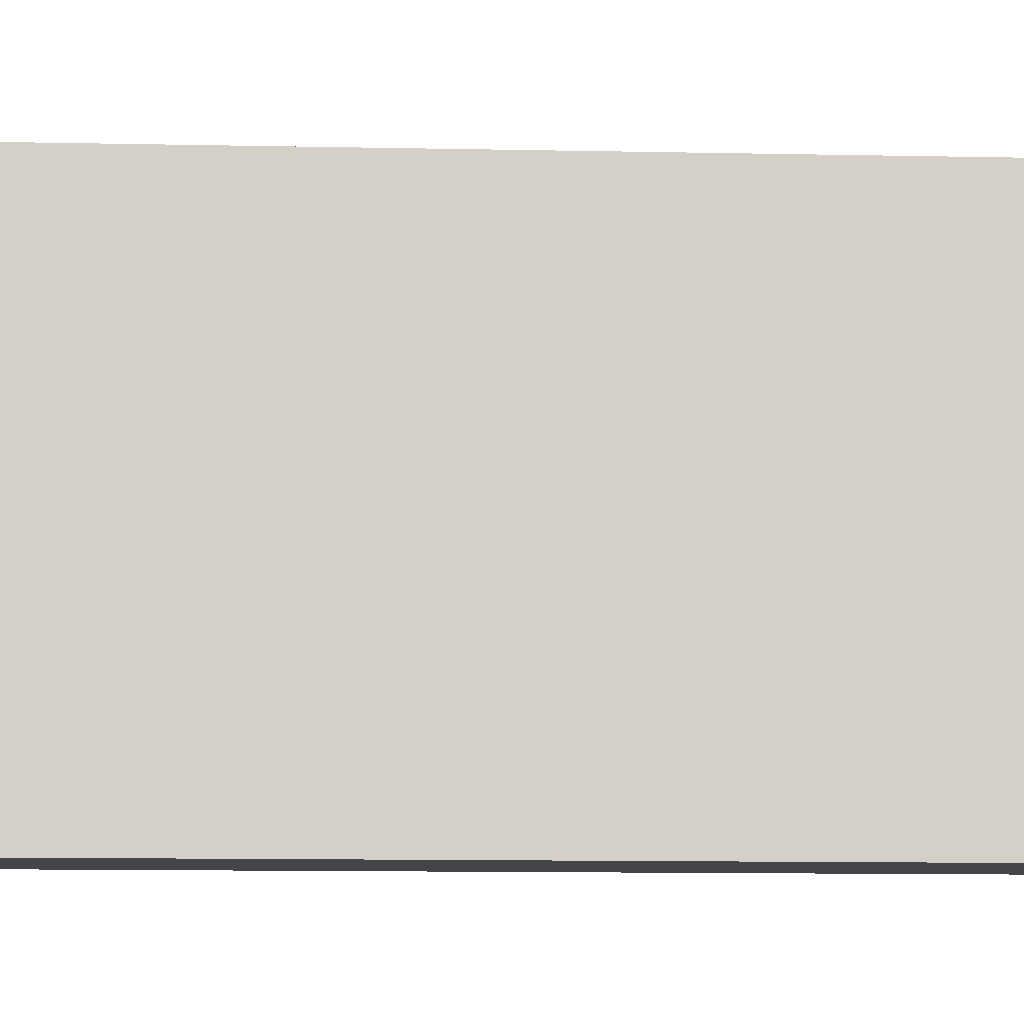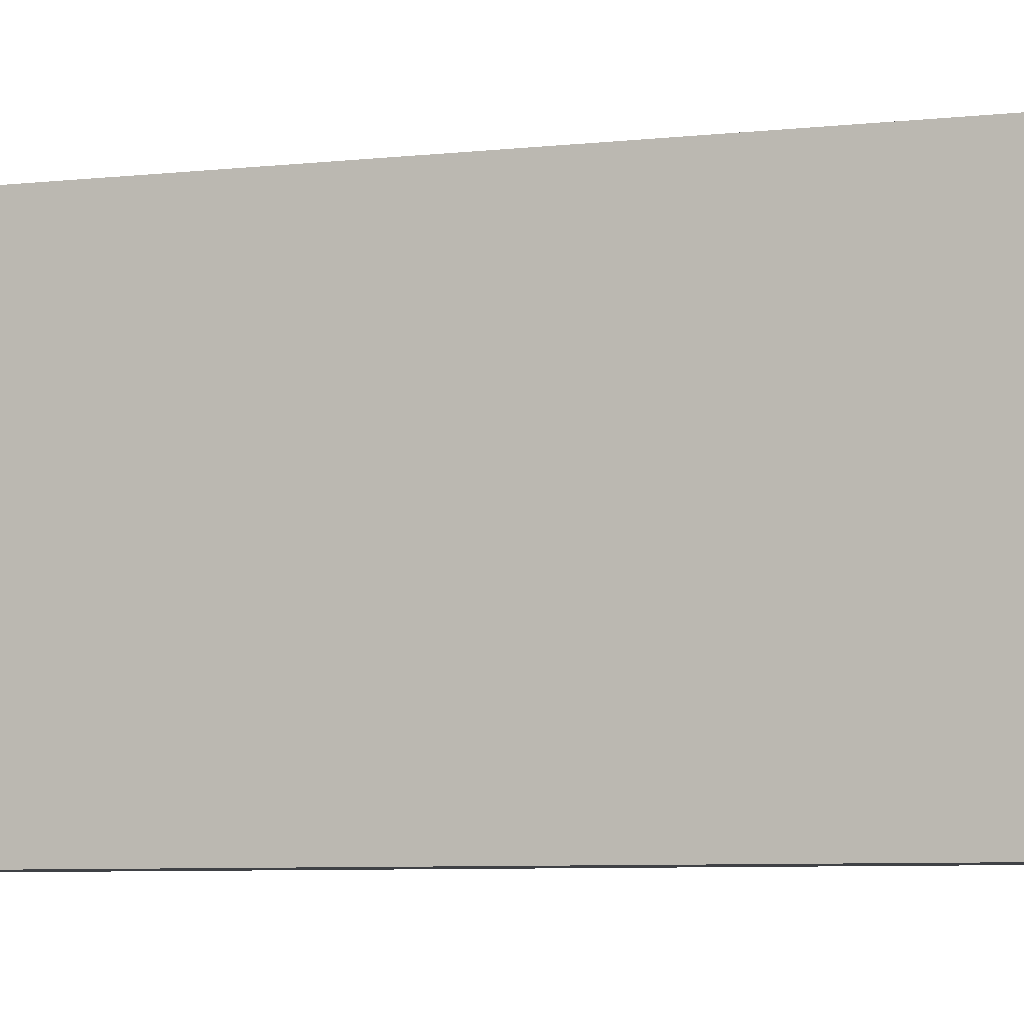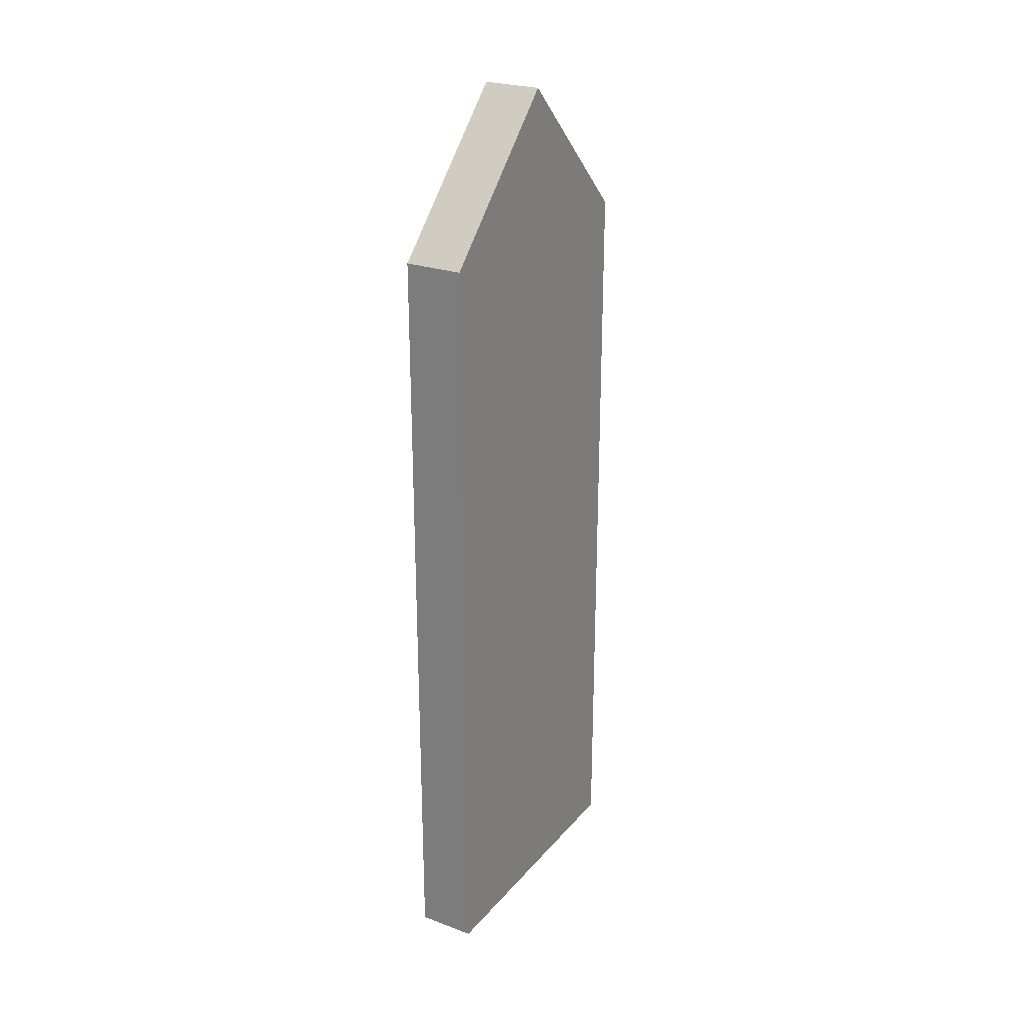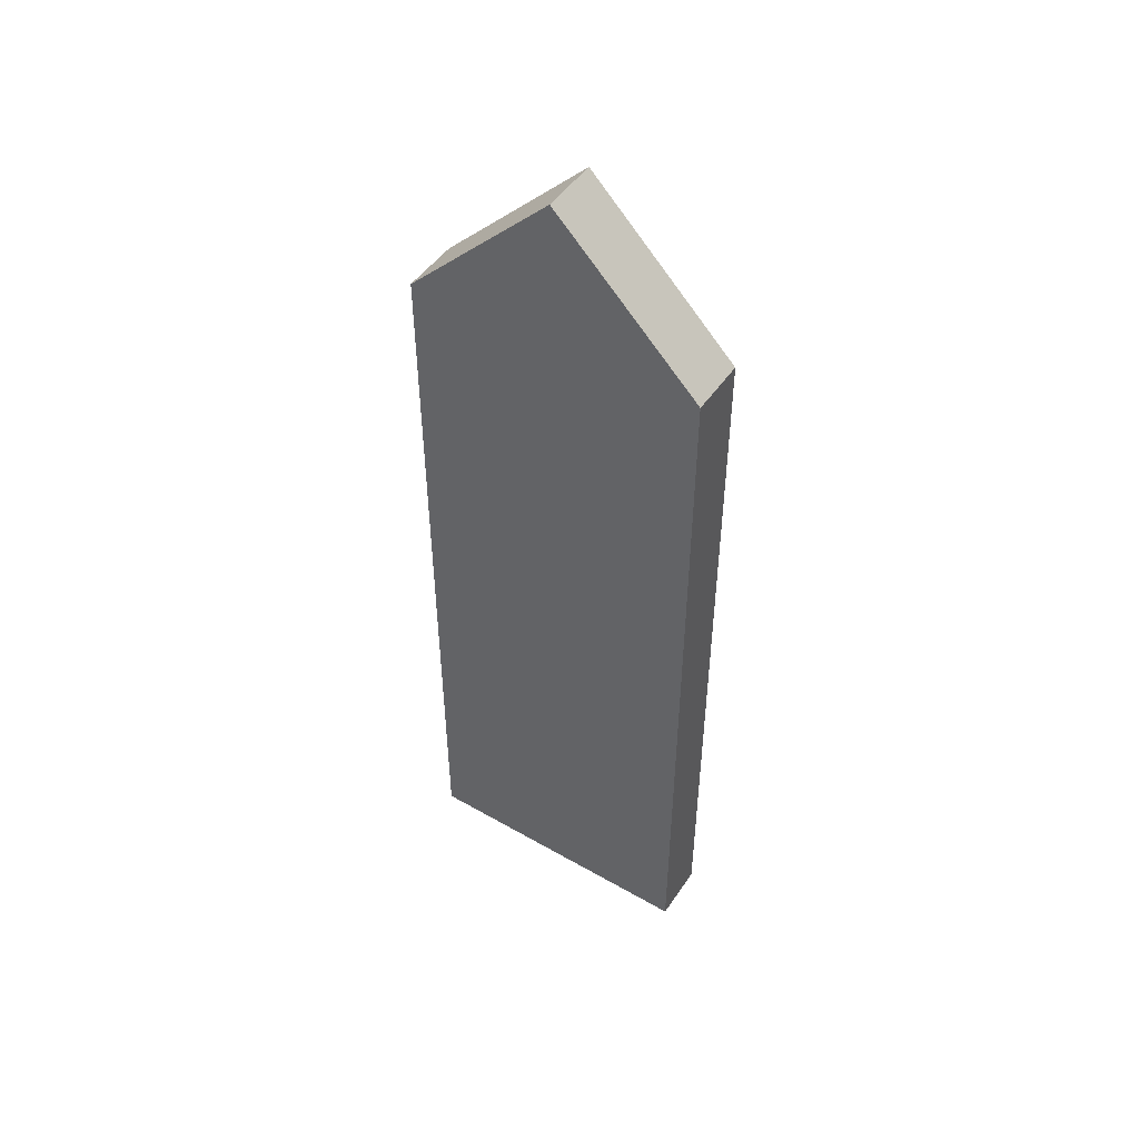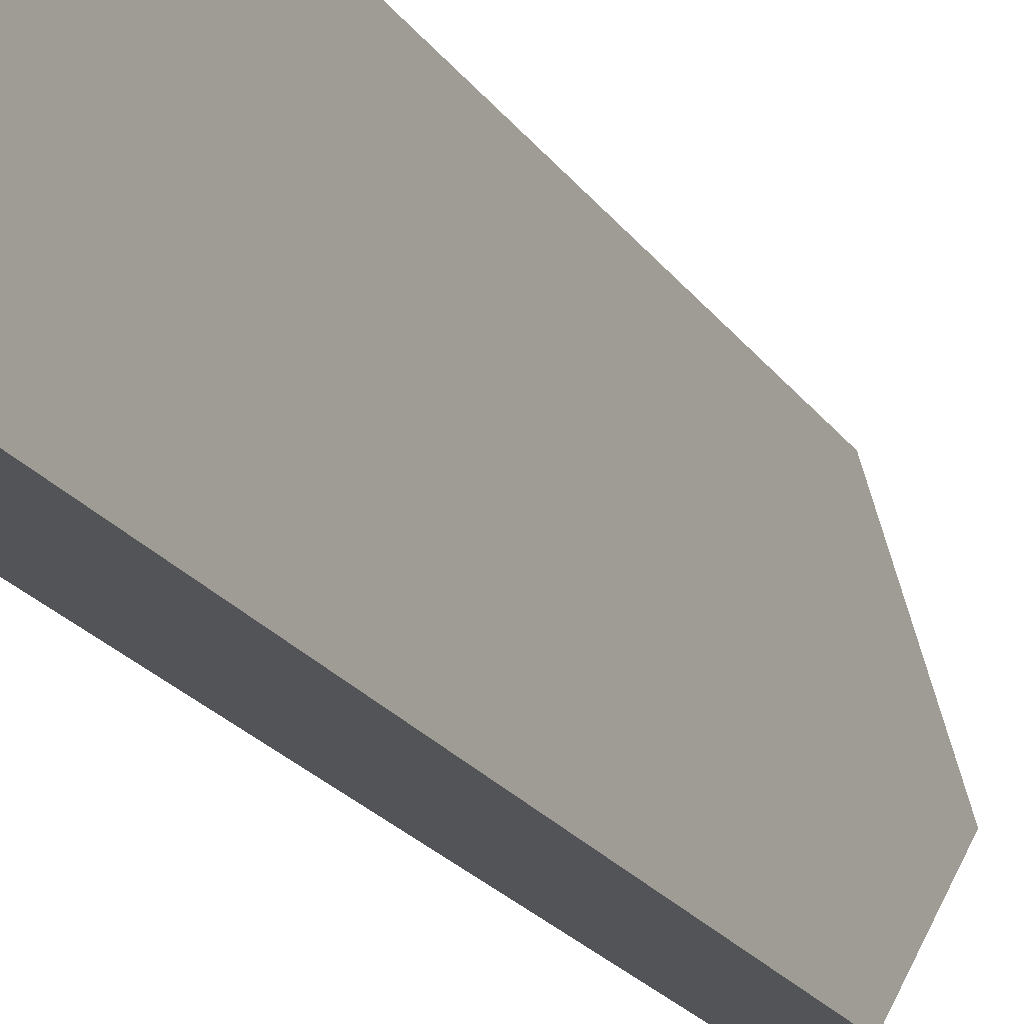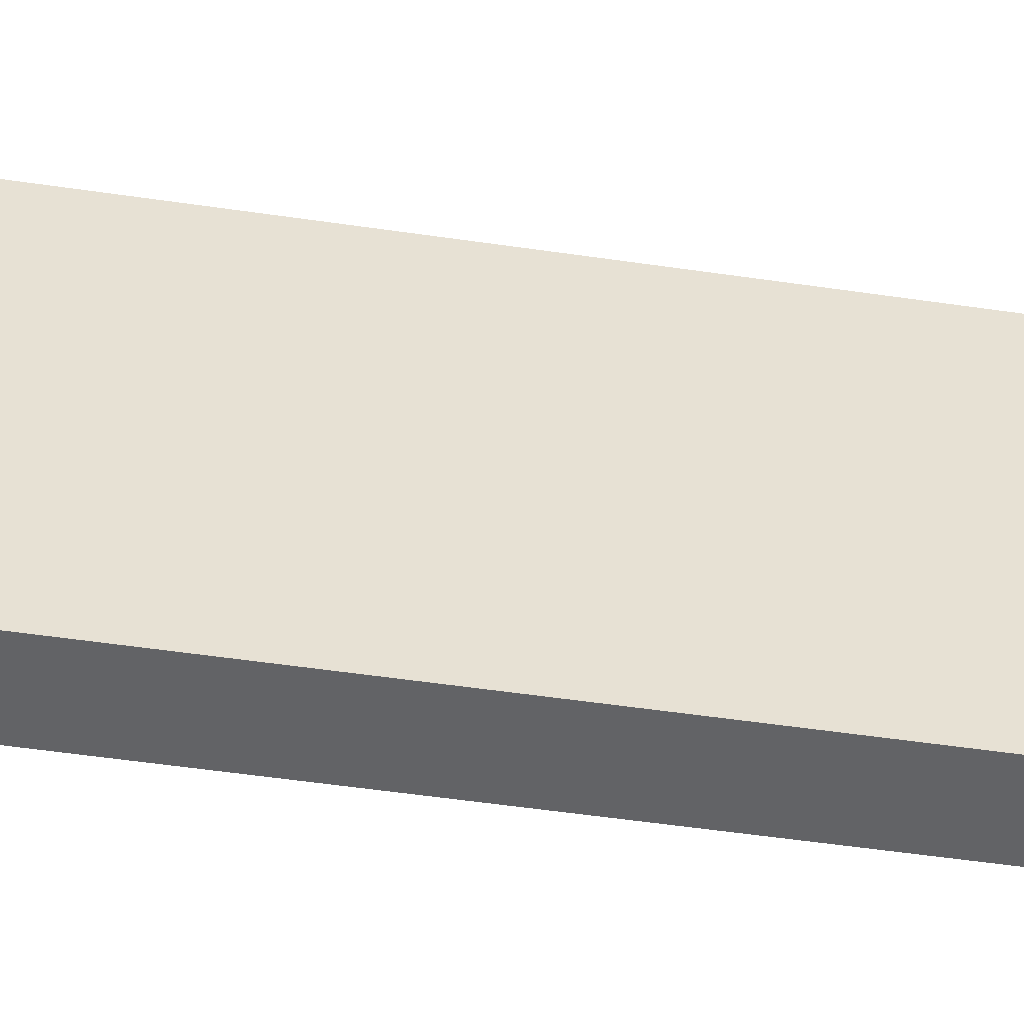
<metadata>
{"format":"obj","ext":"obj","renderer":"f3d","projection":"perspective","resolution":1024,"background":"white","views":[{"elev":-9.1,"azim":86.3,"up":"+Z"},{"elev":-5.5,"azim":112.0,"up":"+Z"},{"elev":25.3,"azim":30.6,"up":"+Y"},{"elev":48.2,"azim":122.6,"up":"+Y"},{"elev":-23.0,"azim":26.3,"up":"+Z"},{"elev":-50.9,"azim":80.8,"up":"+Z"}]}
</metadata>
<code>
g pb_Mesh234942
v -1.541e-05 0.625 -3.375
v -0.5 0.625 -3.375
v -8.106e-06 0.625 -0.875
v -0.5 0.625 -0.875
v -8.106e-06 0.625 -0.875
v -0.5 0.625 -0.875
v -0.5 3.875 -0.875
v -8.106e-06 3.875 -0.875
v -0.5 7.25 -0.875
v -8.106e-06 7.25 -0.875
v -0.5 3.875 -3.375
v -1.541e-05 0.625 -3.375
v -1.402e-05 3.875 -3.375
v -0.5 0.625 -3.375
v -0.5 7.25 -3.375
v -1.402e-05 3.875 -3.375
v -1.541e-05 7.25 -3.375
v -0.5 3.875 -3.375
v -1.402e-05 3.875 -3.375
v -8.106e-06 0.625 -0.875
v -8.106e-06 3.875 -0.875
v -1.541e-05 0.625 -3.375
v -0.5 8.5 -2.125
v -1.176e-05 8.5 -2.125
v -8.106e-06 7.25 -0.875
v -0.5 7.25 -0.875
v -1.541e-05 7.25 -3.375
v -0.5 8.5 -2.125
v -0.5 7.25 -3.375
v -1.176e-05 8.5 -2.125
v -1.541e-05 7.25 -3.375
v -1.176e-05 8.5 -2.125
v -8.106e-06 7.25 -0.875
g pb_Mesh234942_0
f 3 2 1
f 3 4 2
f 7 6 5
f 7 5 8
f 9 7 8
f 9 8 10
f 13 12 11
f 12 14 11
f 17 16 15
f 16 18 15
f 21 20 19
f 20 22 19
f 25 24 23
f 26 25 23
f 29 28 27
f 28 30 27
f 32 19 31
f 21 19 32
f 33 21 32
g pb_Mesh234942_1

</code>
